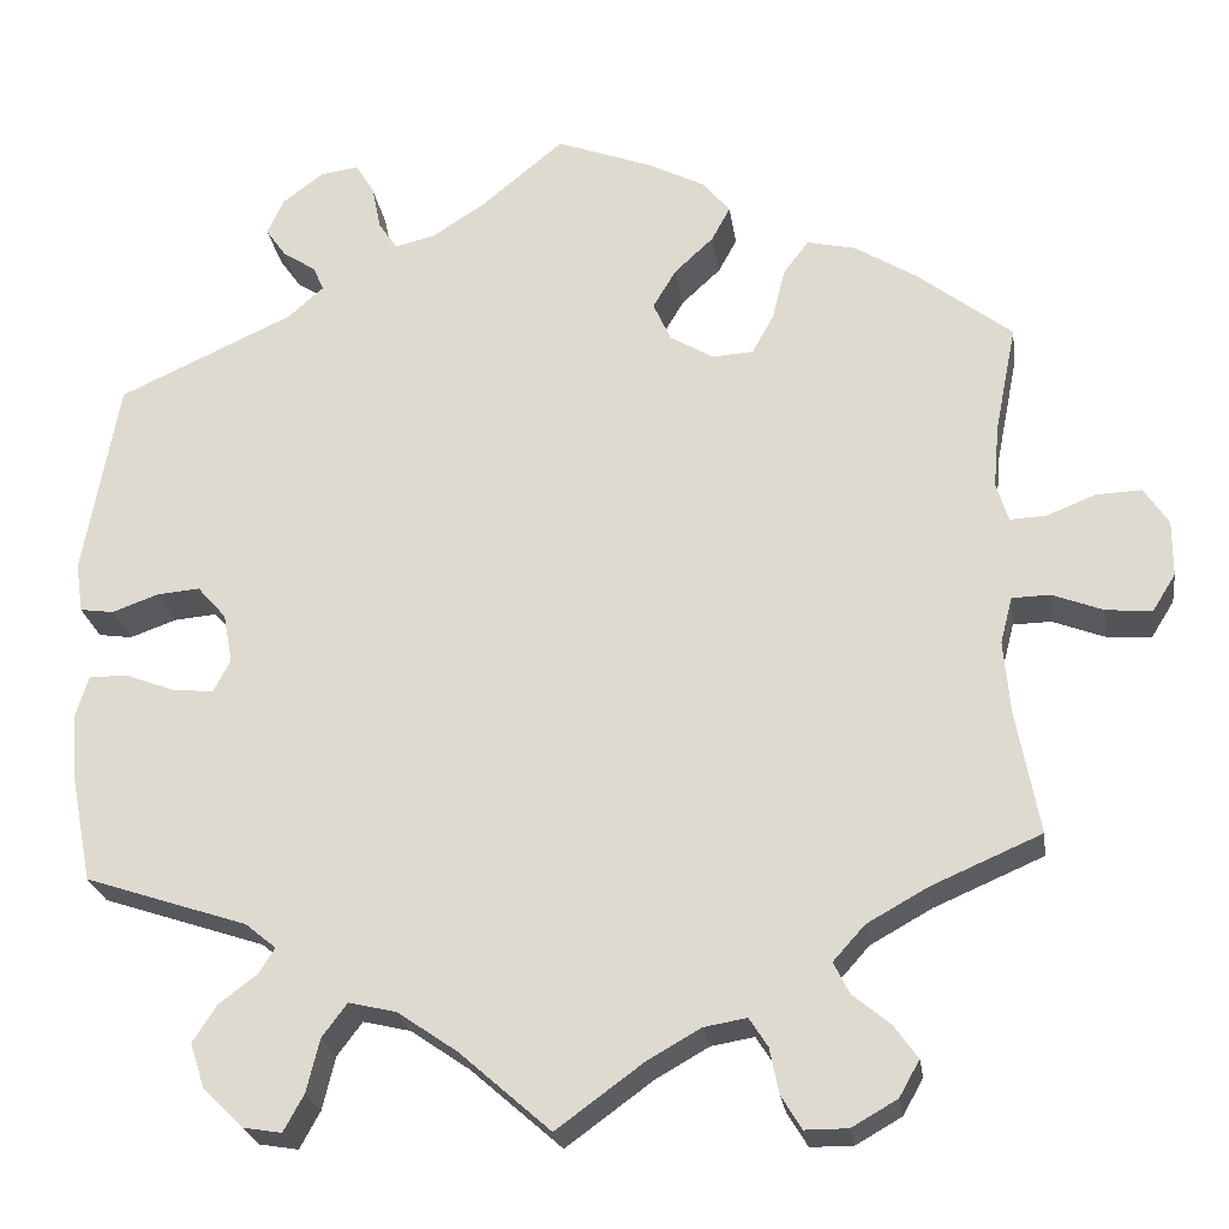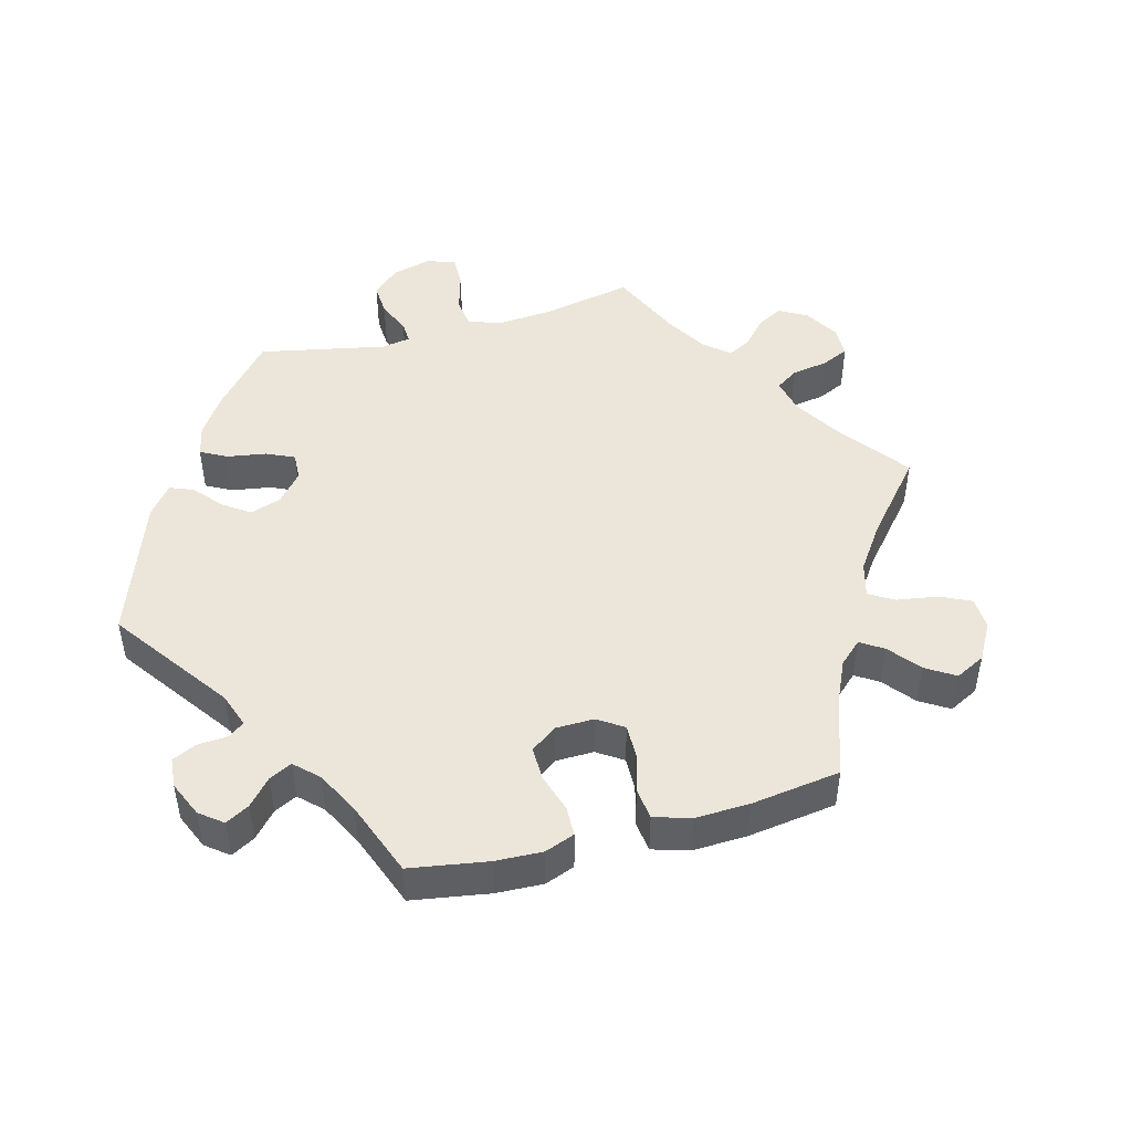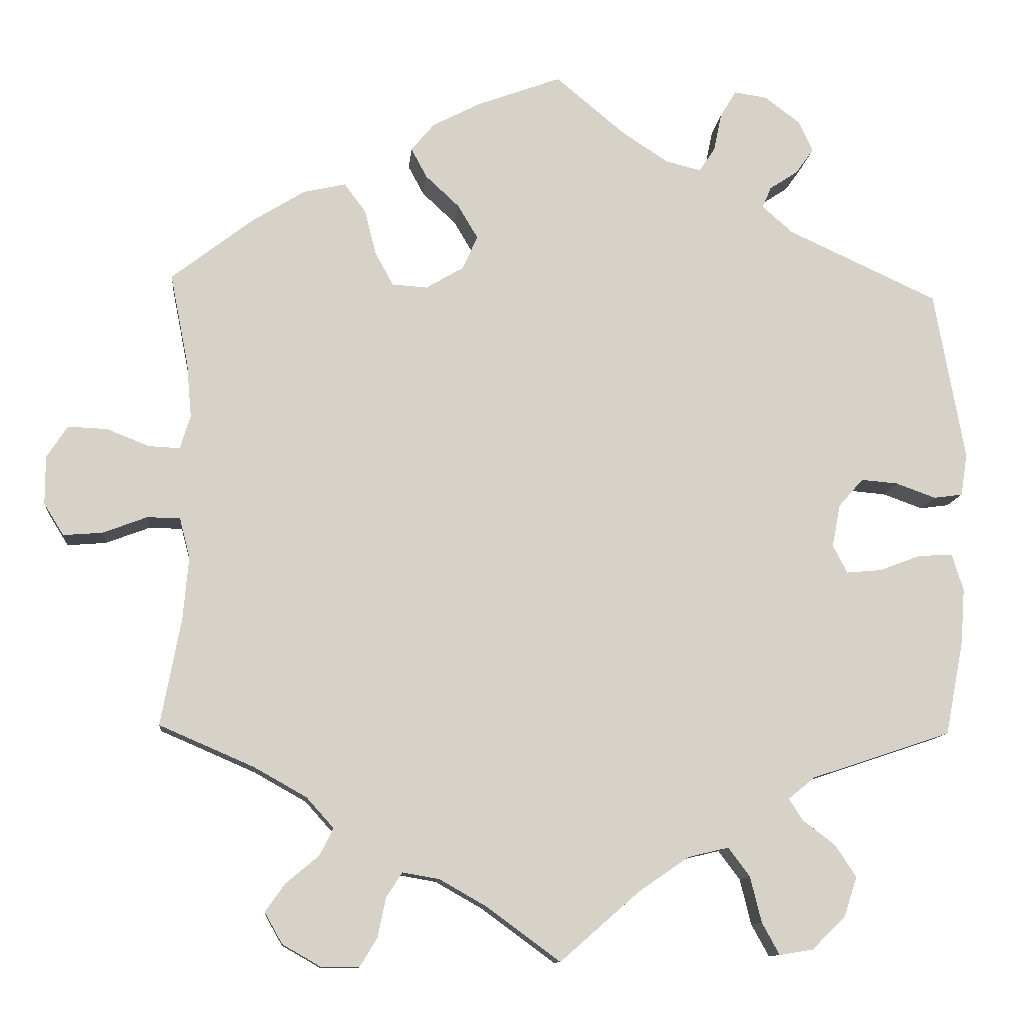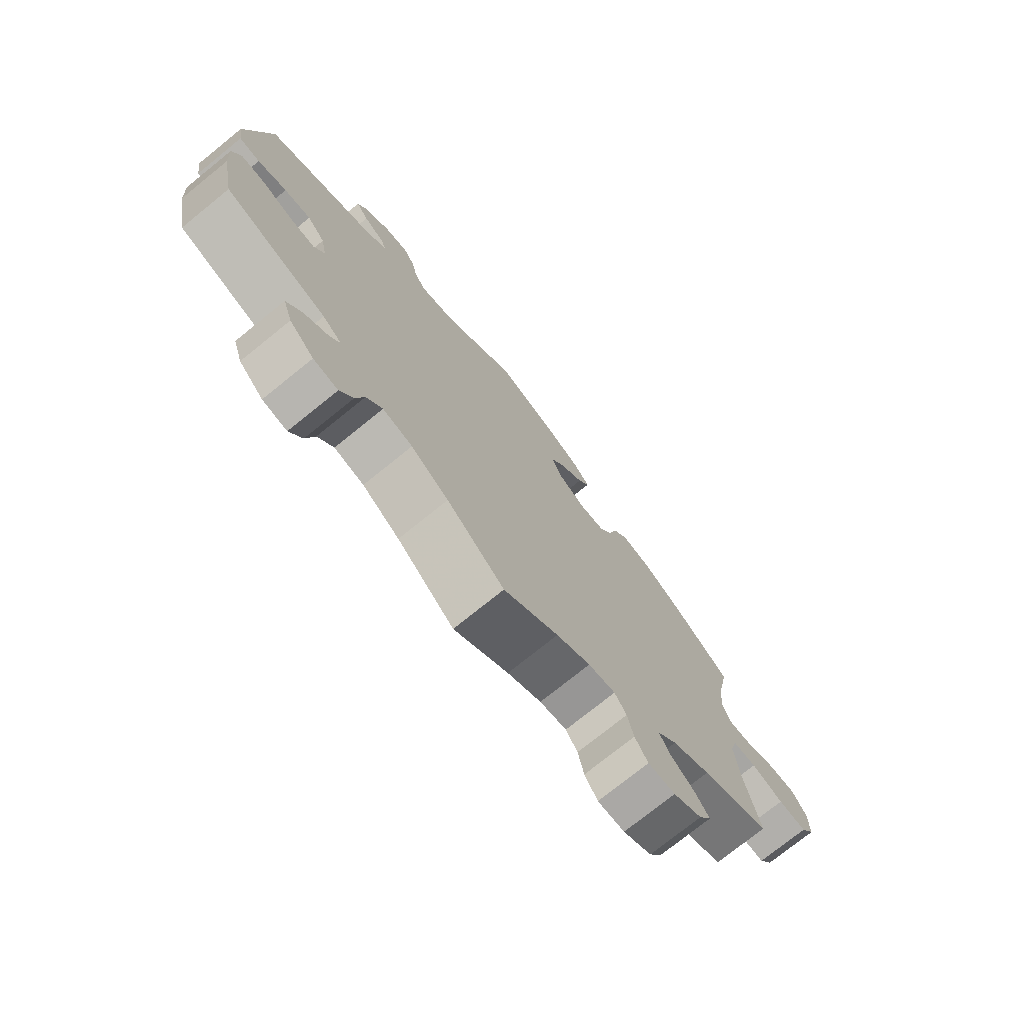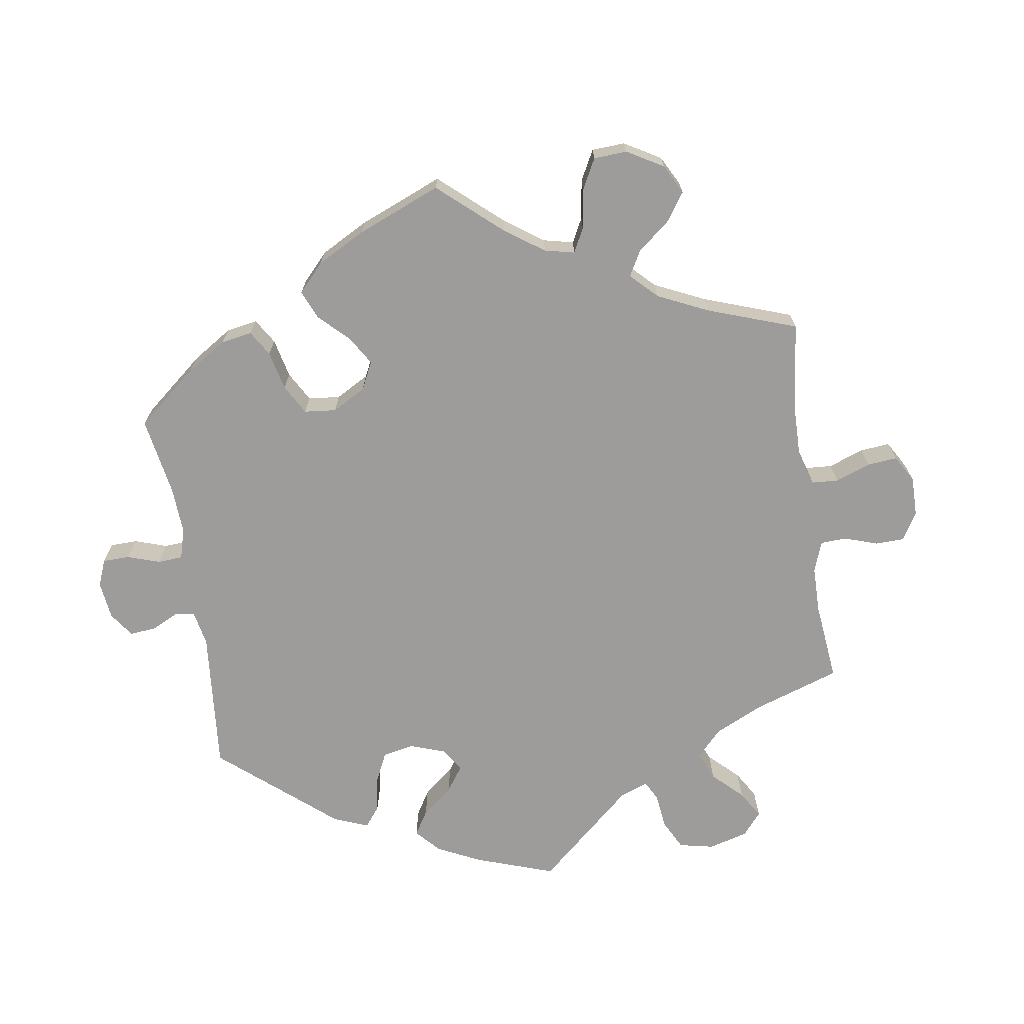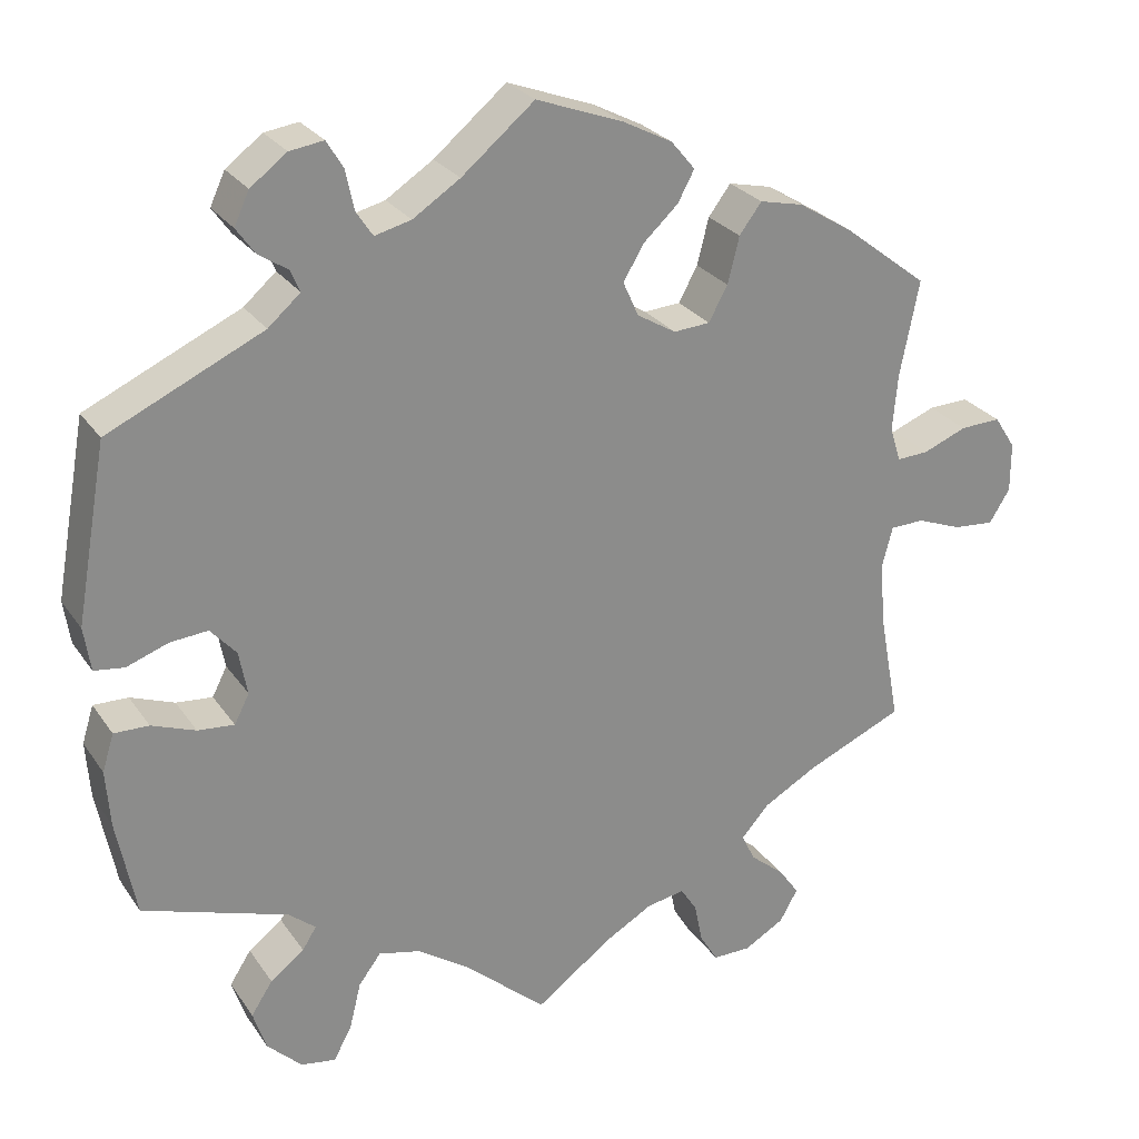
<metadata>
{"format":"obj","ext":"obj","renderer":"f3d","projection":"perspective","resolution":1024,"background":"white","views":[{"elev":-24.0,"azim":8.2,"up":"+Z"},{"elev":47.1,"azim":14.7,"up":"+Y"},{"elev":-11.3,"azim":174.5,"up":"+Z"},{"elev":-75.2,"azim":-51.1,"up":"+Z"},{"elev":-70.0,"azim":68.7,"up":"+Y"},{"elev":26.5,"azim":-26.9,"up":"+Z"}]}
</metadata>
<code>
v 0.478 0.07 0.174
v 0.472 0.07 0.106
v 0.485 0.07 0.064
v 0.524 0.07 0.066
v 0.577 0.07 0.087
v 0.626 0.07 0.089
v 0.652 0.07 0.049
v 0.652 0.07 -0.011
v 0.627 0.07 -0.051
v 0.578 0.07 -0.047
v 0.523 0.07 -0.026
v 0.482 0.07 -0.027
v 0.469 0.07 -0.077
v 0.476 0.07 -0.156
v 0.501 0.07 -0.289
v 0.383 0.07 -0.34
v 0.317 0.07 -0.377
v 0.283 0.07 -0.415
v 0.3 0.07 -0.449
v 0.341 0.07 -0.483
v 0.366 0.07 -0.518
v 0.344 0.07 -0.557
v 0.295 0.07 -0.585
v 0.249 0.07 -0.585
v 0.227 0.07 -0.549
v 0.217 0.07 -0.5
v 0.197 0.07 -0.469
v 0.151 0.07 -0.477
v 0.093 0.07 -0.51
v 0 0.07 -0.578
v -0.098 0.07 -0.492
v -0.162 0.07 -0.448
v -0.213 0.07 -0.436
v -0.24 0.07 -0.472
v -0.254 0.07 -0.529
v -0.276 0.07 -0.569
v -0.318 0.07 -0.562
v -0.36 0.07 -0.521
v -0.376 0.07 -0.472
v -0.35 0.07 -0.432
v -0.309 0.07 -0.401
v -0.292 0.07 -0.374
v -0.325 0.07 -0.347
v -0.5 0.07 -0.289
v -0.523 0.07 -0.171
v -0.528 0.07 -0.102
v -0.514 0.07 -0.057
v -0.472 0.07 -0.058
v -0.419 0.07 -0.078
v -0.375 0.07 -0.082
v -0.357 0.07 -0.047
v -0.367 0.07 0.006
v -0.398 0.07 0.041
v -0.444 0.07 0.037
v -0.494 0.07 0.019
v -0.53 0.07 0.024
v -0.538 0.07 0.077
v -0.5 0.07 0.289
v -0.313 0.07 0.375
v -0.274 0.07 0.409
v -0.285 0.07 0.435
v -0.321 0.07 0.459
v -0.343 0.07 0.49
v -0.325 0.07 0.529
v -0.281 0.07 0.562
v -0.24 0.07 0.568
v -0.22 0.07 0.535
v -0.21 0.07 0.487
v -0.19 0.07 0.457
v -0.146 0.07 0.468
v -0.089 0.07 0.505
v -0.001 0.07 0.578
v 0.104 0.07 0.539
v 0.164 0.07 0.508
v 0.193 0.07 0.473
v 0.173 0.07 0.436
v 0.131 0.07 0.397
v 0.106 0.07 0.355
v 0.125 0.07 0.313
v 0.172 0.07 0.285
v 0.216 0.07 0.288
v 0.239 0.07 0.33
v 0.253 0.07 0.386
v 0.28 0.07 0.422
v 0.333 0.07 0.41
v 0.399 0.07 0.369
v 0.501 0.07 0.29
v 0.478 0 0.174
v 0.472 0 0.106
v 0.485 0 0.064
v 0.524 0 0.066
v 0.577 0 0.087
v 0.626 0 0.089
v 0.652 0 0.049
v 0.652 0 -0.011
v 0.627 0 -0.051
v 0.578 0 -0.047
v 0.523 0 -0.026
v 0.482 0 -0.027
v 0.469 0 -0.077
v 0.476 0 -0.156
v 0.501 0 -0.289
v 0.383 0 -0.34
v 0.317 0 -0.377
v 0.283 0 -0.415
v 0.3 0 -0.449
v 0.341 0 -0.483
v 0.366 0 -0.518
v 0.344 0 -0.557
v 0.295 0 -0.585
v 0.249 0 -0.585
v 0.227 0 -0.549
v 0.217 0 -0.5
v 0.197 0 -0.469
v 0.151 0 -0.477
v 0.093 0 -0.51
v 0 0 -0.578
v -0.098 0 -0.492
v -0.162 0 -0.448
v -0.213 0 -0.436
v -0.24 0 -0.472
v -0.254 0 -0.529
v -0.276 0 -0.569
v -0.318 0 -0.562
v -0.36 0 -0.521
v -0.376 0 -0.472
v -0.35 0 -0.432
v -0.309 0 -0.401
v -0.292 0 -0.374
v -0.325 0 -0.347
v -0.5 0 -0.289
v -0.523 0 -0.171
v -0.528 0 -0.102
v -0.514 0 -0.057
v -0.472 0 -0.058
v -0.419 0 -0.078
v -0.375 0 -0.082
v -0.357 0 -0.047
v -0.367 0 0.006
v -0.398 0 0.041
v -0.444 0 0.037
v -0.494 0 0.019
v -0.53 0 0.024
v -0.538 0 0.077
v -0.5 0 0.289
v -0.313 0 0.375
v -0.274 0 0.409
v -0.285 0 0.435
v -0.321 0 0.459
v -0.343 0 0.49
v -0.325 0 0.529
v -0.281 0 0.562
v -0.24 0 0.568
v -0.22 0 0.535
v -0.21 0 0.487
v -0.19 0 0.457
v -0.146 0 0.468
v -0.089 0 0.505
v -0.001 0 0.578
v 0.104 0 0.539
v 0.164 0 0.508
v 0.193 0 0.473
v 0.173 0 0.436
v 0.131 0 0.397
v 0.106 0 0.355
v 0.125 0 0.313
v 0.172 0 0.285
v 0.216 0 0.288
v 0.239 0 0.33
v 0.253 0 0.386
v 0.28 0 0.422
v 0.333 0 0.41
v 0.399 0 0.369
v 0.501 0 0.29
f 86 87 1
f 85 86 1 2
f 82 83 84 85
f 81 82 85 2
f 80 81 2 3
f 79 80 3
f 74 75 76 77
f 74 77 78
f 71 72 73 74
f 70 71 74 78
f 69 70 78 79
f 65 66 67 68
f 65 68 69
f 64 65 69
f 61 62 63 64
f 61 64 69
f 60 61 69 79
f 56 57 58 59
f 54 55 56 59
f 53 54 59 60
f 52 53 60 79
f 46 47 48 49
f 46 49 50
f 43 44 45 46
f 42 43 46 50
f 38 39 40 41
f 38 41 42
f 37 38 42
f 34 35 36 37
f 33 34 37 42
f 32 33 42 50
f 29 30 31
f 28 29 31 32
f 27 28 32 50
f 23 24 25 26
f 23 26 27
f 22 23 27
f 19 20 21 22
f 18 19 22 27
f 17 18 27 50
f 14 15 16
f 13 14 16 17
f 12 13 17 50
f 8 9 10 11
f 8 11 12
f 4 5 6 7
f 3 4 7 8
f 51 52 79 3
f 12 50 51
f 3 8 12 51
f 88 174 173
f 89 88 173 172
f 172 171 170 169
f 89 172 169 168
f 90 89 168 167
f 90 167 166
f 164 163 162 161
f 165 164 161
f 161 160 159 158
f 165 161 158 157
f 166 165 157 156
f 155 154 153 152
f 156 155 152
f 156 152 151
f 151 150 149 148
f 156 151 148
f 166 156 148 147
f 146 145 144 143
f 146 143 142 141
f 147 146 141 140
f 166 147 140 139
f 136 135 134 133
f 137 136 133
f 133 132 131 130
f 137 133 130 129
f 128 127 126 125
f 129 128 125
f 129 125 124
f 124 123 122 121
f 129 124 121 120
f 137 129 120 119
f 118 117 116
f 119 118 116 115
f 137 119 115 114
f 113 112 111 110
f 114 113 110
f 114 110 109
f 109 108 107 106
f 114 109 106 105
f 137 114 105 104
f 103 102 101
f 104 103 101 100
f 137 104 100 99
f 98 97 96 95
f 99 98 95
f 94 93 92 91
f 95 94 91 90
f 90 166 139 138
f 138 137 99
f 138 99 95 90
f 1 88 89 2
f 2 89 90 3
f 3 90 91 4
f 4 91 92 5
f 5 92 93 6
f 6 93 94 7
f 7 94 95 8
f 8 95 96 9
f 9 96 97 10
f 10 97 98 11
f 11 98 99 12
f 12 99 100 13
f 13 100 101 14
f 14 101 102 15
f 15 102 103 16
f 16 103 104 17
f 17 104 105 18
f 18 105 106 19
f 19 106 107 20
f 20 107 108 21
f 21 108 109 22
f 22 109 110 23
f 23 110 111 24
f 24 111 112 25
f 25 112 113 26
f 26 113 114 27
f 27 114 115 28
f 28 115 116 29
f 29 116 117 30
f 30 117 118 31
f 31 118 119 32
f 32 119 120 33
f 33 120 121 34
f 34 121 122 35
f 35 122 123 36
f 36 123 124 37
f 37 124 125 38
f 38 125 126 39
f 39 126 127 40
f 40 127 128 41
f 41 128 129 42
f 42 129 130 43
f 43 130 131 44
f 44 131 132 45
f 45 132 133 46
f 46 133 134 47
f 47 134 135 48
f 48 135 136 49
f 49 136 137 50
f 50 137 138 51
f 51 138 139 52
f 52 139 140 53
f 53 140 141 54
f 54 141 142 55
f 55 142 143 56
f 56 143 144 57
f 57 144 145 58
f 58 145 146 59
f 59 146 147 60
f 60 147 148 61
f 61 148 149 62
f 62 149 150 63
f 63 150 151 64
f 64 151 152 65
f 65 152 153 66
f 66 153 154 67
f 67 154 155 68
f 68 155 156 69
f 69 156 157 70
f 70 157 158 71
f 71 158 159 72
f 72 159 160 73
f 73 160 161 74
f 74 161 162 75
f 75 162 163 76
f 76 163 164 77
f 77 164 165 78
f 78 165 166 79
f 79 166 167 80
f 80 167 168 81
f 81 168 169 82
f 82 169 170 83
f 83 170 171 84
f 84 171 172 85
f 85 172 173 86
f 86 173 174 87
f 87 174 88 1

</code>
